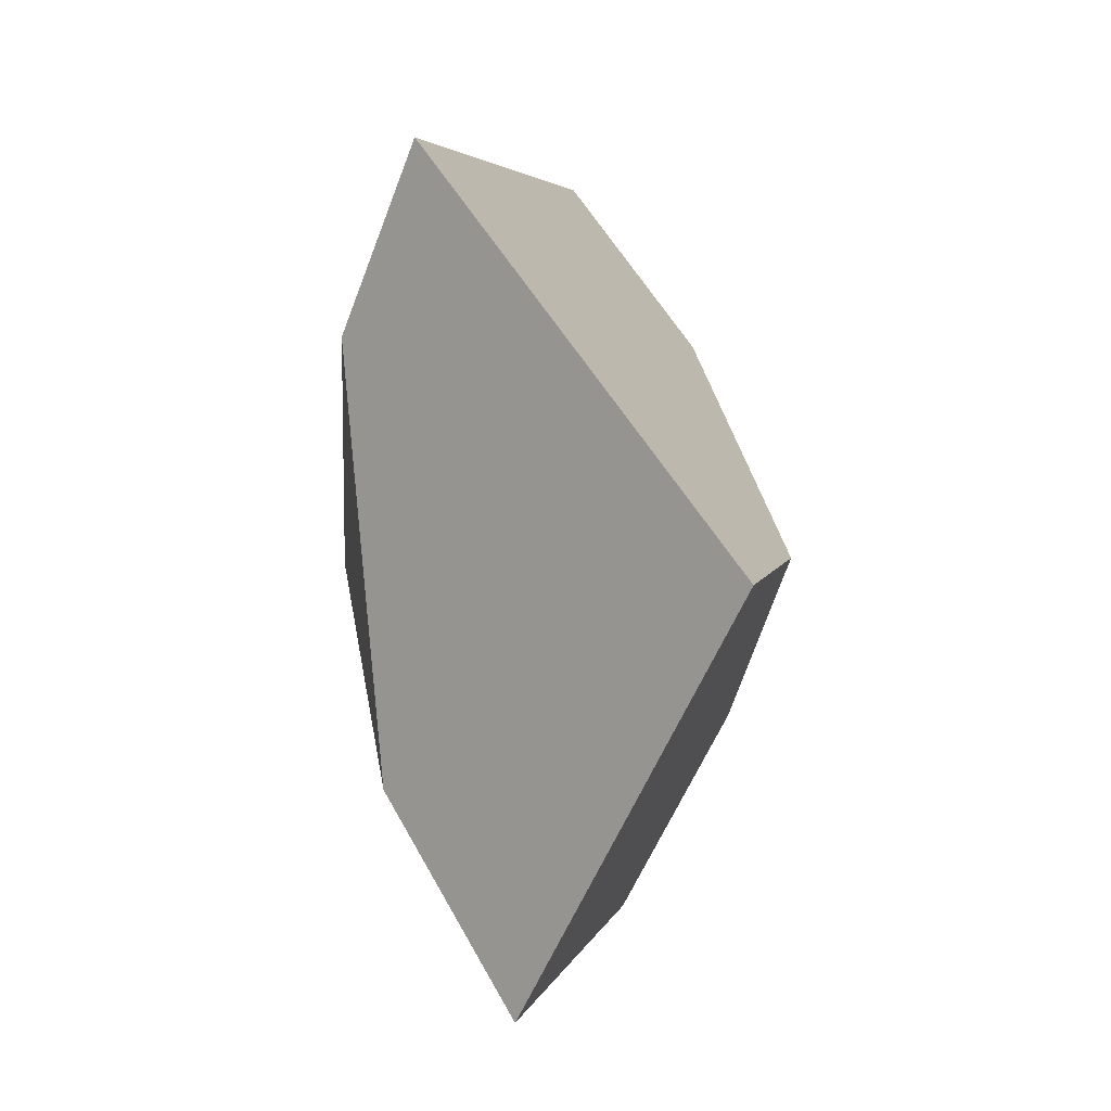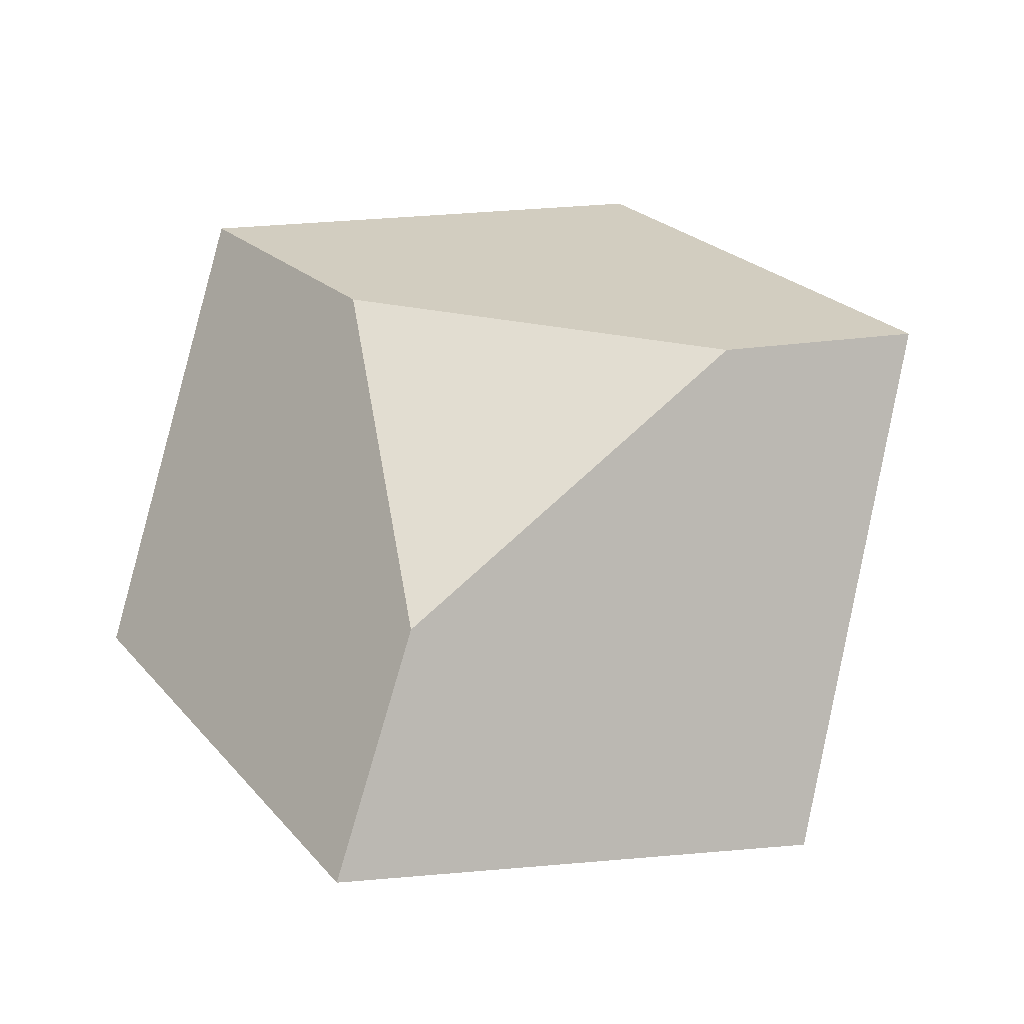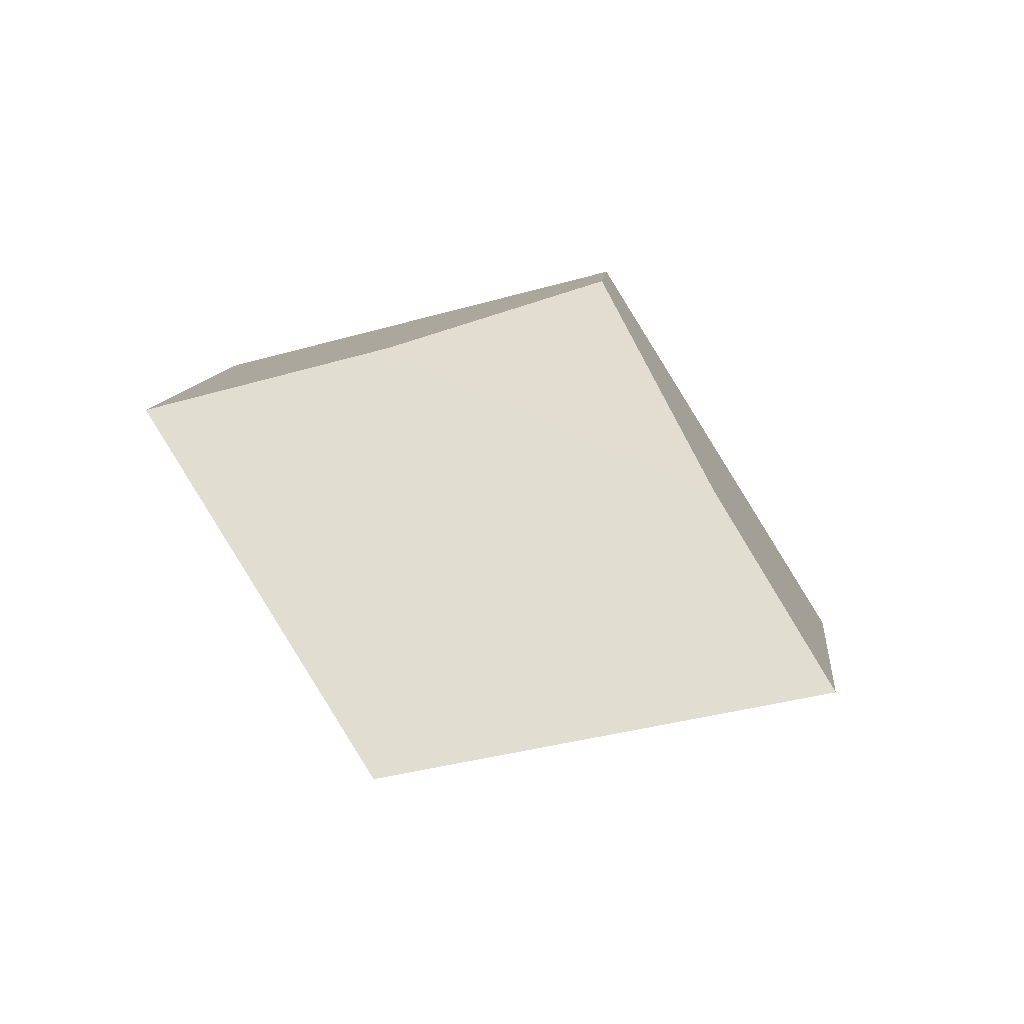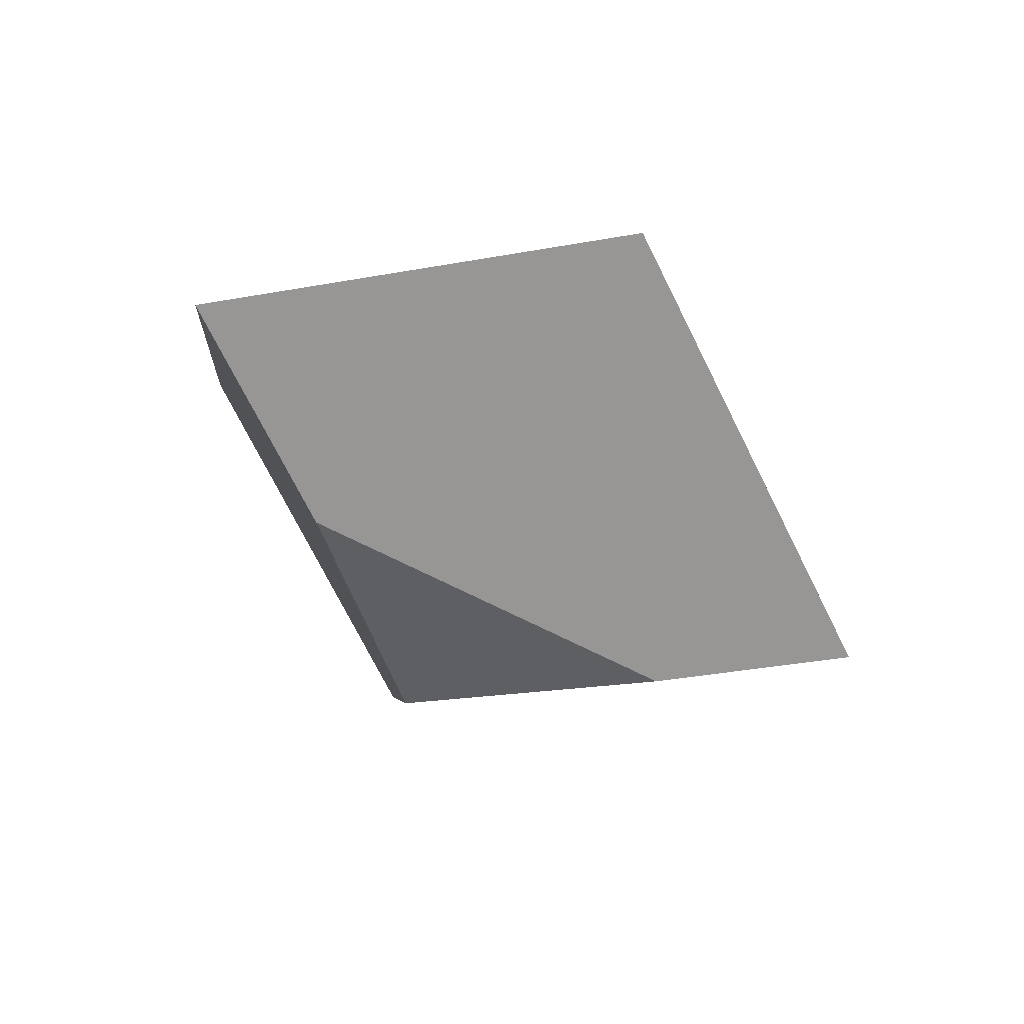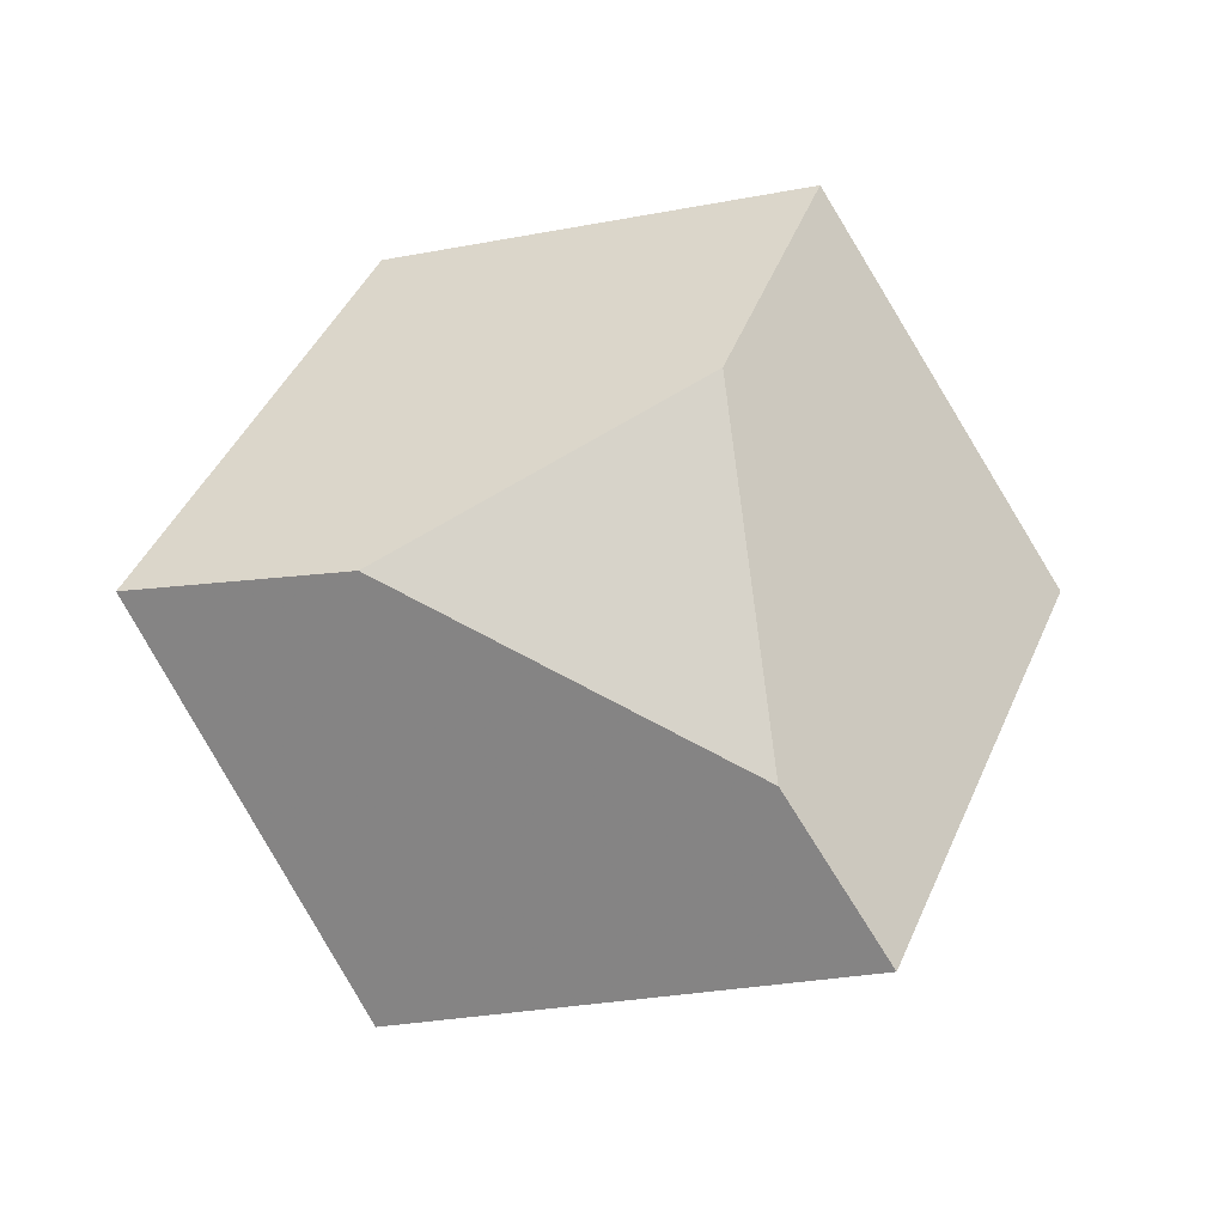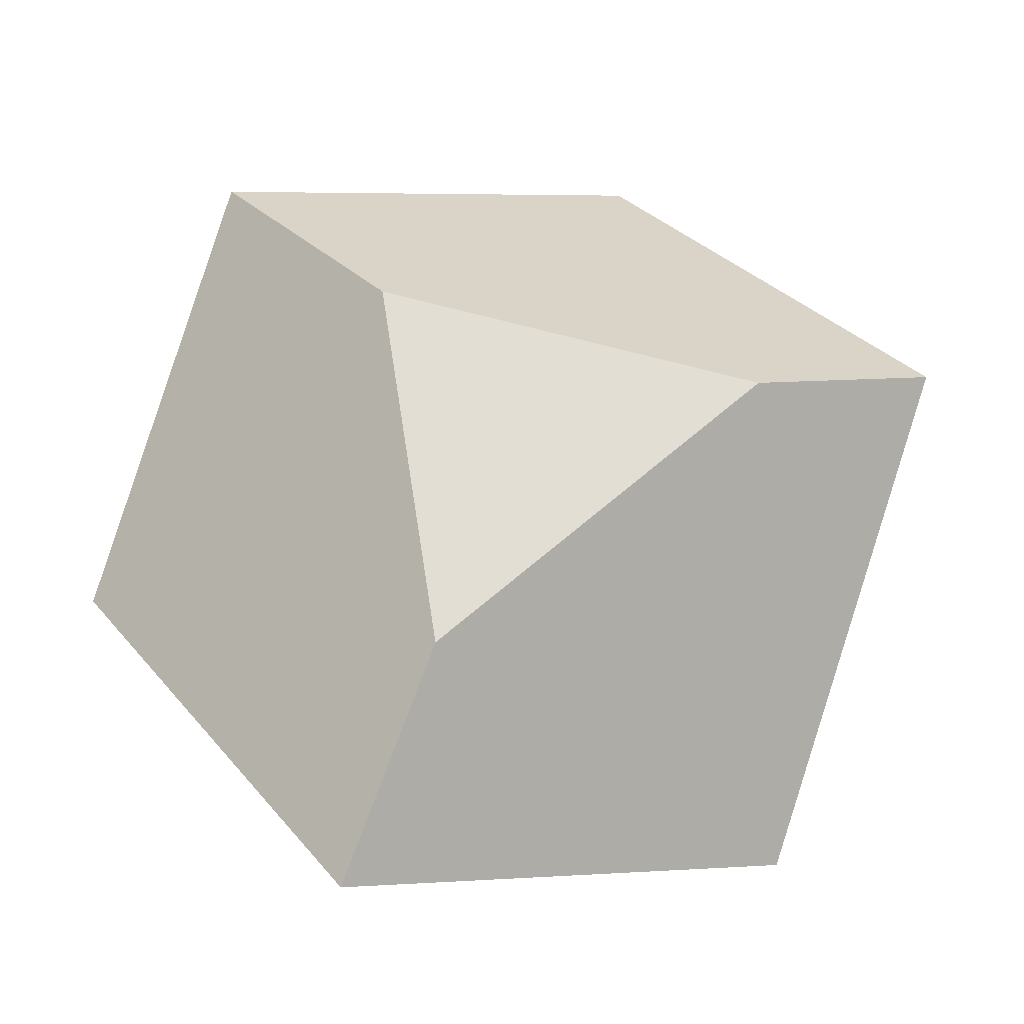
<metadata>
{"format":"obj","ext":"obj","renderer":"f3d","projection":"perspective","resolution":1024,"background":"white","views":[{"elev":-47.4,"azim":-68.8,"up":"+Z"},{"elev":-35.8,"azim":-149.5,"up":"+Z"},{"elev":50.1,"azim":116.3,"up":"+Y"},{"elev":-26.0,"azim":146.2,"up":"+Y"},{"elev":52.2,"azim":-113.3,"up":"+Y"},{"elev":-31.6,"azim":-158.3,"up":"+Z"}]}
</metadata>
<code>
v -0.1398 0.1871 -0.4919
v -0.1942 0.1376 -0.4719
v -0.1782 0.1226 -0.5035
v -0.1344 0.1334 -0.5452
v -0.1047 0.163 -0.5538
v -0.1752 0.1759 -0.5826
v -0.1701 0.1883 -0.5227
v -0.1542 0.1626 -0.6146
v -0.1879 0.107 -0.5711
v -0.2086 0.1073 -0.5973
v -0.2486 0.1415 -0.5296
v -0.2255 0.1629 -0.5386
f 1 2 3
f 1 3 4
f 1 4 5
f 6 7 1
f 6 1 5
f 6 5 8
f 4 9 10
f 4 10 8
f 4 8 5
f 11 12 6
f 11 6 8
f 11 8 10
f 11 10 9
f 11 9 3
f 11 3 2
f 2 1 7
f 2 7 12
f 2 12 11
f 12 7 6
f 9 4 3

</code>
